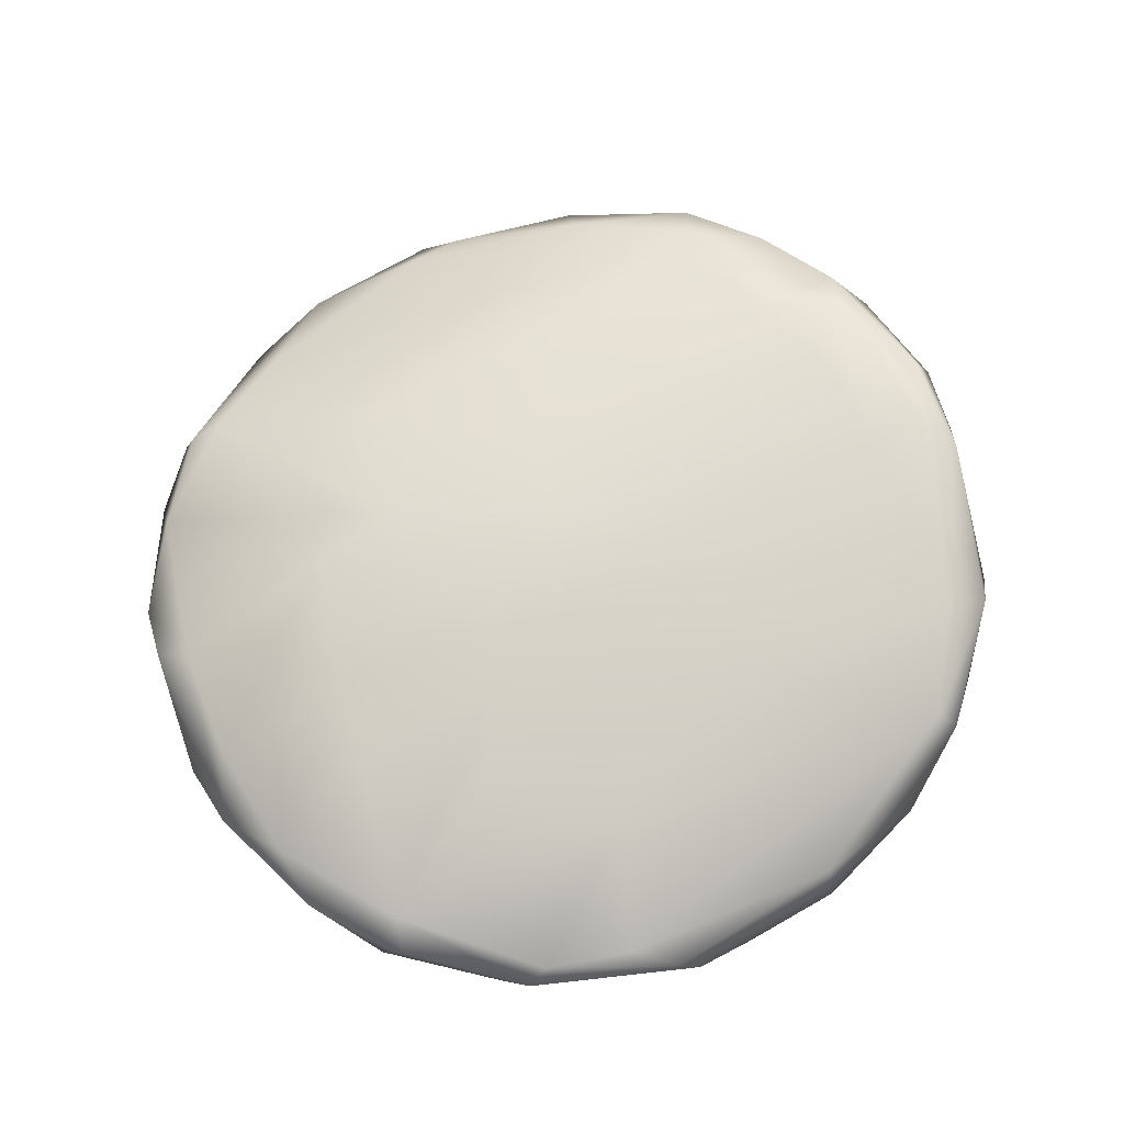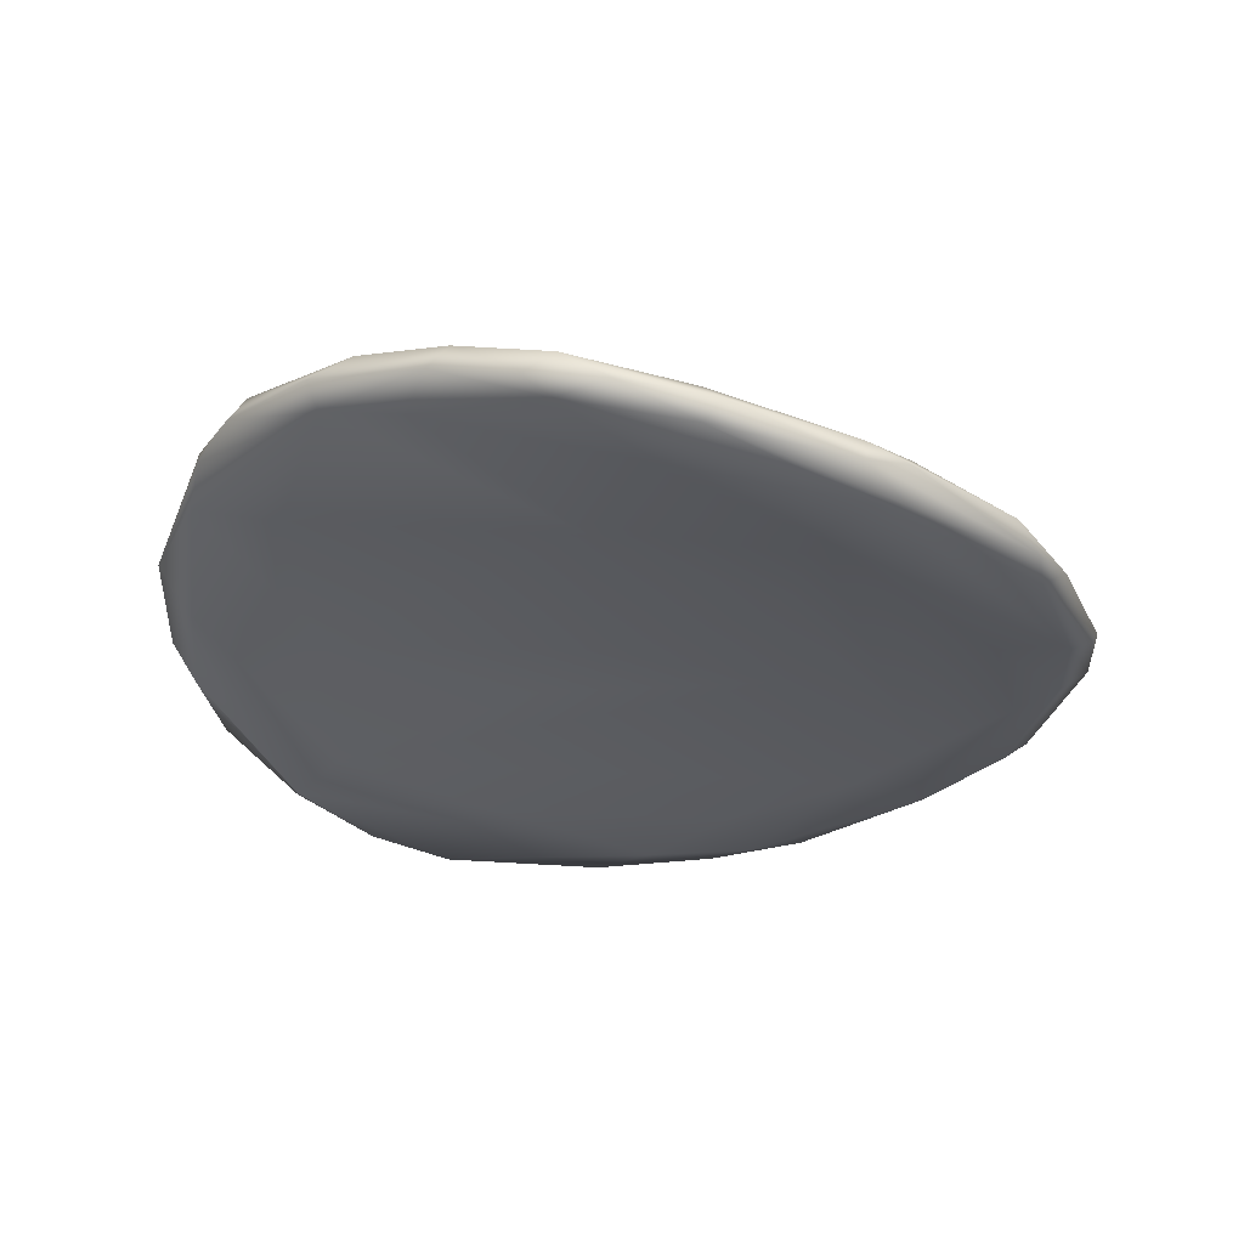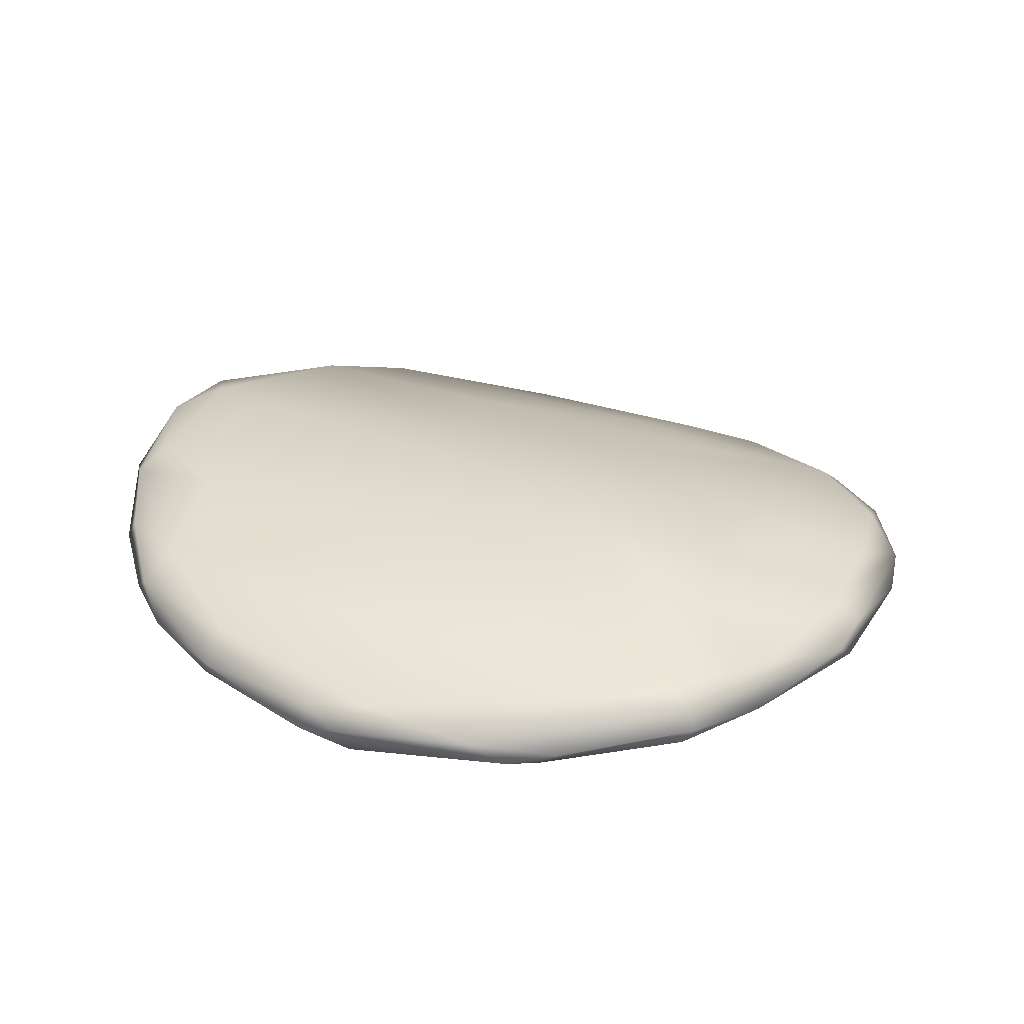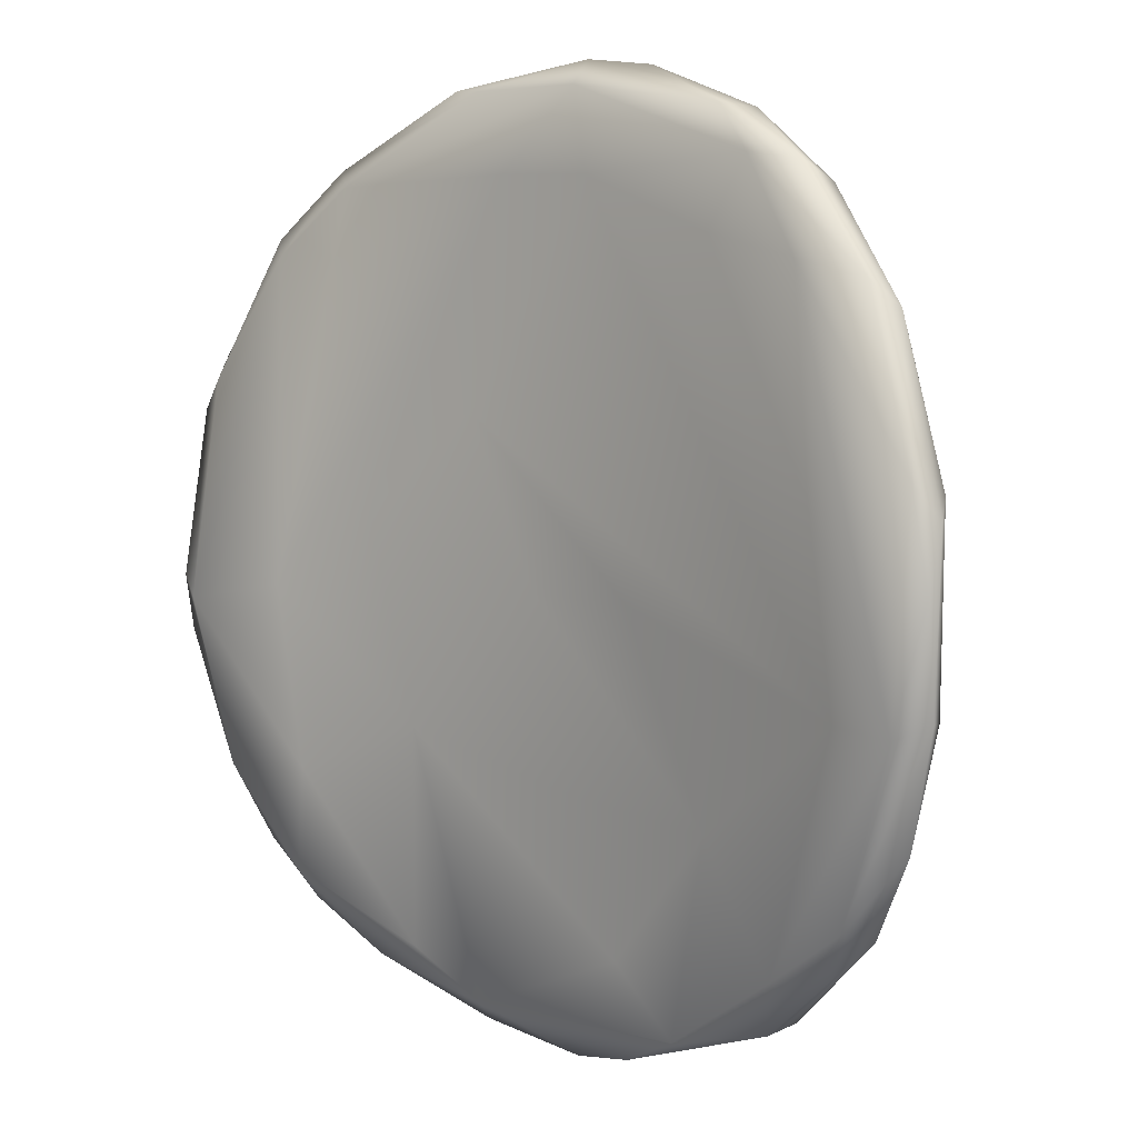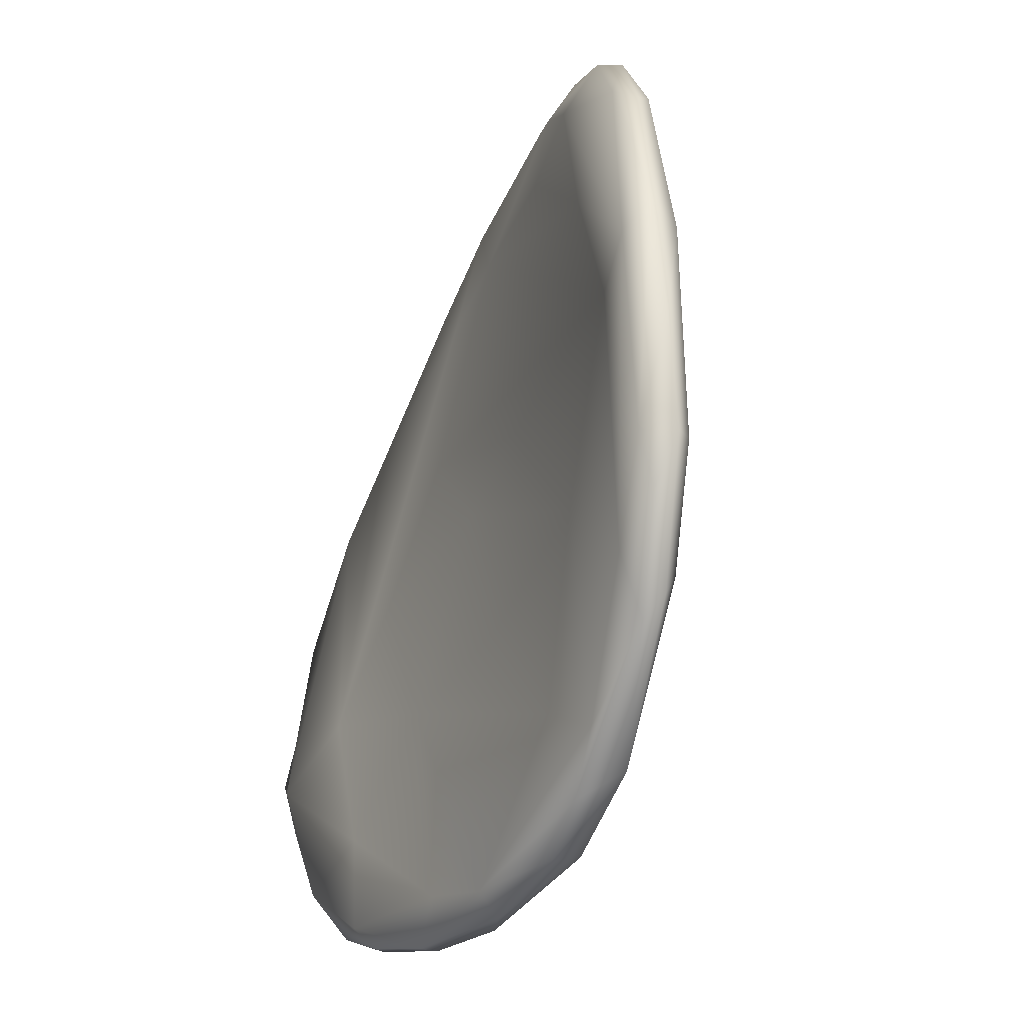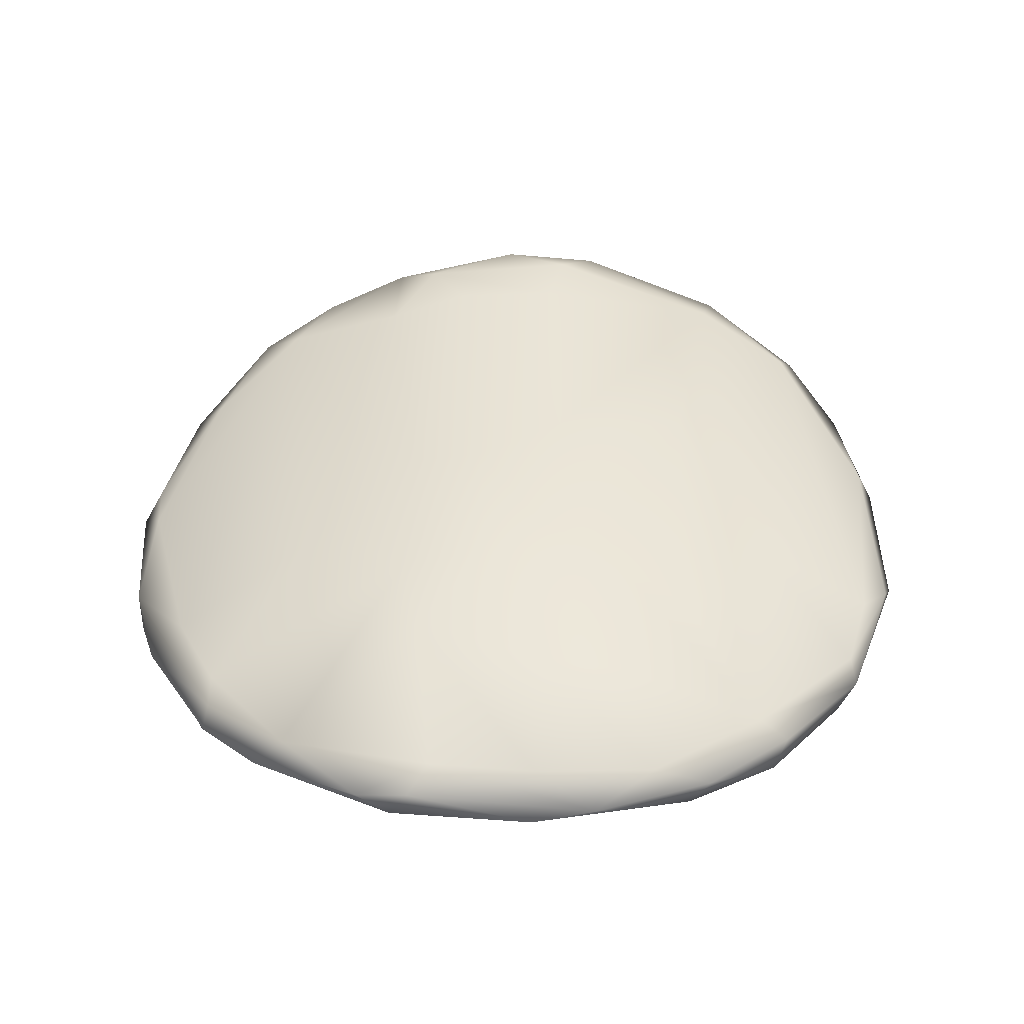
<metadata>
{"format":"obj","ext":"obj","renderer":"f3d","projection":"perspective","resolution":1024,"background":"white","views":[{"elev":67.8,"azim":-112.0,"up":"+Z"},{"elev":-28.5,"azim":56.6,"up":"+Z"},{"elev":24.8,"azim":112.9,"up":"+Z"},{"elev":-1.4,"azim":-137.7,"up":"+Y"},{"elev":-55.2,"azim":-112.9,"up":"+Y"},{"elev":40.0,"azim":-174.8,"up":"+Z"}]}
</metadata>
<code>
v  0.2379 0.5825 0.7759
v  0.0051 0.7555 0.7616
v  0.2843 0.8658 0.7402
v  -0.075 1.182 0.867
v  -0.1999 1.183 0.8546
v  -0.1682 0.9603 0.8961
v  -0.1503 0.7401 0.76
v  -0.4779 0.5983 0.7456
v  0.0983 0.9909 0.7421
v  0.3172 0.9445 0.8646
v  0.4323 1.201 0.7966
v  0.1473 1.008 0.8927
v  -0.4533 0.3656 0.8603
v  -0.5943 0.9133 0.7727
v  -0.5949 0.6014 0.792
v  -0.1329 0.1879 0.8692
v  -0.2882 0.2117 0.8674
v  -0.3232 0.282 0.8238
v  0.6061 0.8075 0.7731
v  0.5465 0.54 0.8161
v  0.6196 0.7265 0.7661
v  0.3162 1.302 0.7245
v  0.081 1.402 0.7365
v  0.3458 1.329 0.7468
v  -0.0274 0.2906 0.9341
v  0.1326 0.3051 0.9276
v  0.053 0.7581 0.9216
v  -0.4192 0.8659 0.8417
v  -0.2747 0.6219 0.8963
v  -0.3075 1.04 0.8576
v  0.5681 0.523 0.7476
v  0.4709 0.3785 0.7826
v  0.4411 0.5195 0.7633
v  -0.0443 0.2077 0.9426
v  0.0552 0.1741 0.938
v  0.1939 0.2366 0.9269
v  -0.2657 1.342 0.8042
v  -0.0906 1.372 0.8156
v  -0.1817 1.407 0.7756
v  -0.5743 0.5814 0.726
v  -0.621 0.8689 0.7025
v  -0.4501 1.136 0.7121
v  0.4386 1.261 0.744
v  0.4447 1.245 0.7247
v  0.1168 1.135 0.8747
v  0.2979 1.331 0.8003
v  0.0689 1.371 0.8162
v  -0.4614 0.8505 0.7234
v  -0.307 1.181 0.7293
v  -0.1042 1.274 0.7375
v  -0.3512 1.33 0.7718
v  0.1903 0.2106 0.8562
v  -0.057 0.2856 0.8471
v  -0.2434 0.4574 0.798
v  0.4556 0.7715 0.7295
v  0.0364 1.29 0.7379
v  0.6395 0.776 0.7402
v  0.6055 0.9756 0.7462
v  0.4328 0.3831 0.8654
v  0.5048 1.087 0.7912
v  0.4587 0.3385 0.8091
v  0.3803 0.2875 0.875
v  0.3648 0.2639 0.842
v  -0.4233 1.218 0.7981
v  -0.4663 1.228 0.7695
v  -0.5791 1.07 0.7441
v  -0.0938 0.1768 0.9339
v  -0.0433 0.1552 0.8864
v  -0.0753 0.6682 0.9245
v  -0.6333 0.7408 0.7155
v  -0.4732 0.3424 0.8364
v  -0.4496 0.3496 0.7947
v  -0.4152 0.2946 0.8275
v  0.0513 0.15 0.8983
v  0.0977 1.414 0.791
v  0.1754 1.407 0.7762
v  0.6149 0.788 0.6999
v  0.6313 0.7134 0.7286
v  0.5904 1.02 0.7168
v  -0.6347 0.8559 0.7475
v  -0.5515 1.103 0.7188
v  0.4295 1.248 0.7819
v  -0.3217 0.2296 0.8829
v  -0.3107 0.2882 0.9042
v  0.0212 0.9912 0.9057
v  -0.0593 0.9122 0.9122
v  0.1617 0.773 0.9099
v  0.2849 0.6677 0.8906
v  0.254 0.3532 0.9075
v  0.4318 1.217 0.7118
v  0.5979 0.7553 0.699
v  0.2848 0.2819 0.8273
v  0.5525 1.057 0.7045
v  0.5327 0.4177 0.7925
v  0.5899 0.5369 0.7748
v  -0.322 1.336 0.7342
v  -0.0882 1.424 0.7618
v  -0.0902 1.388 0.7319
v  0.1261 1.41 0.7457
v  -0.6189 0.6017 0.7462
v  -0.5559 0.4489 0.789
v  0.2022 0.1855 0.8881
v  -0.3718 1.269 0.7231
v  -0.448 1.253 0.7328
v  0.005 0.5042 0.7986
v  -0.6439 0.8251 0.728
v  0.4899 0.3703 0.8349
v  0.2572 0.2222 0.9056
v  -0.5683 1.043 0.7718
v  0.558 1.095 0.7291
o ZBrush_defualt_group
g ZBrush_defualt_group
f 1 2 3
f 4 5 6
f 7 8 9
f 10 11 12
f 13 14 15
f 16 17 18
f 19 20 21
f 22 23 24
f 25 26 27
f 28 29 30
f 31 32 33
f 34 35 36
f 37 38 39
f 40 41 42
f 43 44 24
f 45 46 47
f 48 49 50
f 39 51 37
f 52 53 1
f 18 54 16
f 22 55 56
f 19 57 58
f 59 60 10
f 61 62 63
f 64 65 66
f 30 64 28
f 67 17 68
f 6 29 69
f 70 41 40
f 71 72 73
f 67 74 35
f 63 32 61
f 47 75 39
f 76 47 46
f 8 50 9
f 56 55 3
f 77 78 31
f 77 79 78
f 14 80 15
f 66 81 41
f 58 82 60
f 46 12 11
f 13 71 83
f 84 83 67
f 65 64 51
f 41 81 42
f 85 4 6
f 86 6 69
f 26 87 27
f 88 89 59
f 55 90 91
f 33 92 1
f 93 91 90
f 93 44 43
f 94 61 32
f 20 95 21
f 96 97 98
f 23 97 99
f 100 72 101
f 100 15 80
f 16 53 52
f 102 74 52
f 103 96 98
f 103 104 96
f 72 100 40
f 54 18 8
f 63 62 102
f 52 63 102
f 5 64 6
f 37 51 64
f 46 82 24
f 82 46 11
f 105 2 1
f 7 54 8
f 41 106 66
f 41 70 106
f 12 27 87
f 85 45 4
f 95 20 107
f 107 59 62
f 24 23 99
f 46 24 76
f 35 102 108
f 35 74 102
f 15 71 13
f 15 100 101
f 59 89 108
f 35 108 36
f 64 66 109
f 80 109 66
f 40 8 18
f 8 48 50
f 83 84 13
f 13 29 28
f 34 67 35
f 84 67 34
f 33 32 92
f 63 92 32
f 98 50 103
f 98 22 56
f 19 58 60
f 19 60 59
f 67 83 17
f 73 83 71
f 96 104 51
f 51 39 96
f 79 110 58
f 79 58 57
f 82 58 110
f 43 24 82
f 37 4 38
f 38 4 45
f 87 10 12
f 10 88 59
f 65 104 66
f 65 51 104
f 24 90 22
f 90 55 22
f 2 9 3
f 3 9 56
f 109 28 64
f 14 13 28
f 2 105 54
f 16 54 53
f 107 94 95
f 95 31 78
f 99 97 75
f 76 24 99
f 91 33 55
f 91 31 33
f 13 84 29
f 29 84 69
f 12 45 85
f 12 46 45
f 27 69 25
f 25 69 84
f 72 71 101
f 15 101 71
f 68 52 74
f 74 67 68
f 97 39 75
f 39 97 96
f 57 78 79
f 21 95 78
f 27 86 69
f 27 12 85
f 59 20 19
f 59 107 20
f 94 107 61
f 107 62 61
f 105 1 53
f 105 53 54
f 103 42 81
f 49 48 42
f 91 93 79
f 79 93 110
f 66 104 81
f 81 104 103
f 100 70 40
f 106 70 100
f 89 87 26
f 26 25 36
f 56 9 50
f 56 50 98
f 1 55 33
f 55 1 3
f 38 47 39
f 45 47 38
f 68 17 16
f 68 16 52
f 6 64 30
f 6 30 29
f 100 80 106
f 66 106 80
f 88 10 87
f 89 88 87
f 28 109 14
f 109 80 14
f 98 23 22
f 97 23 98
f 84 34 25
f 34 36 25
f 17 83 73
f 18 17 73
f 8 40 48
f 42 48 40
f 7 9 2
f 54 7 2
f 4 37 5
f 64 5 37
f 18 73 72
f 18 72 40
f 31 95 94
f 32 31 94
f 44 90 24
f 90 44 93
f 108 62 59
f 108 102 62
f 89 26 36
f 36 108 89
f 49 103 50
f 103 49 42
f 43 110 93
f 82 110 43
f 31 91 77
f 79 77 91
f 60 82 11
f 11 10 60
f 85 6 86
f 27 85 86
f 99 75 76
f 75 47 76
f 92 52 1
f 92 63 52
f 78 57 21
f 57 19 21

</code>
